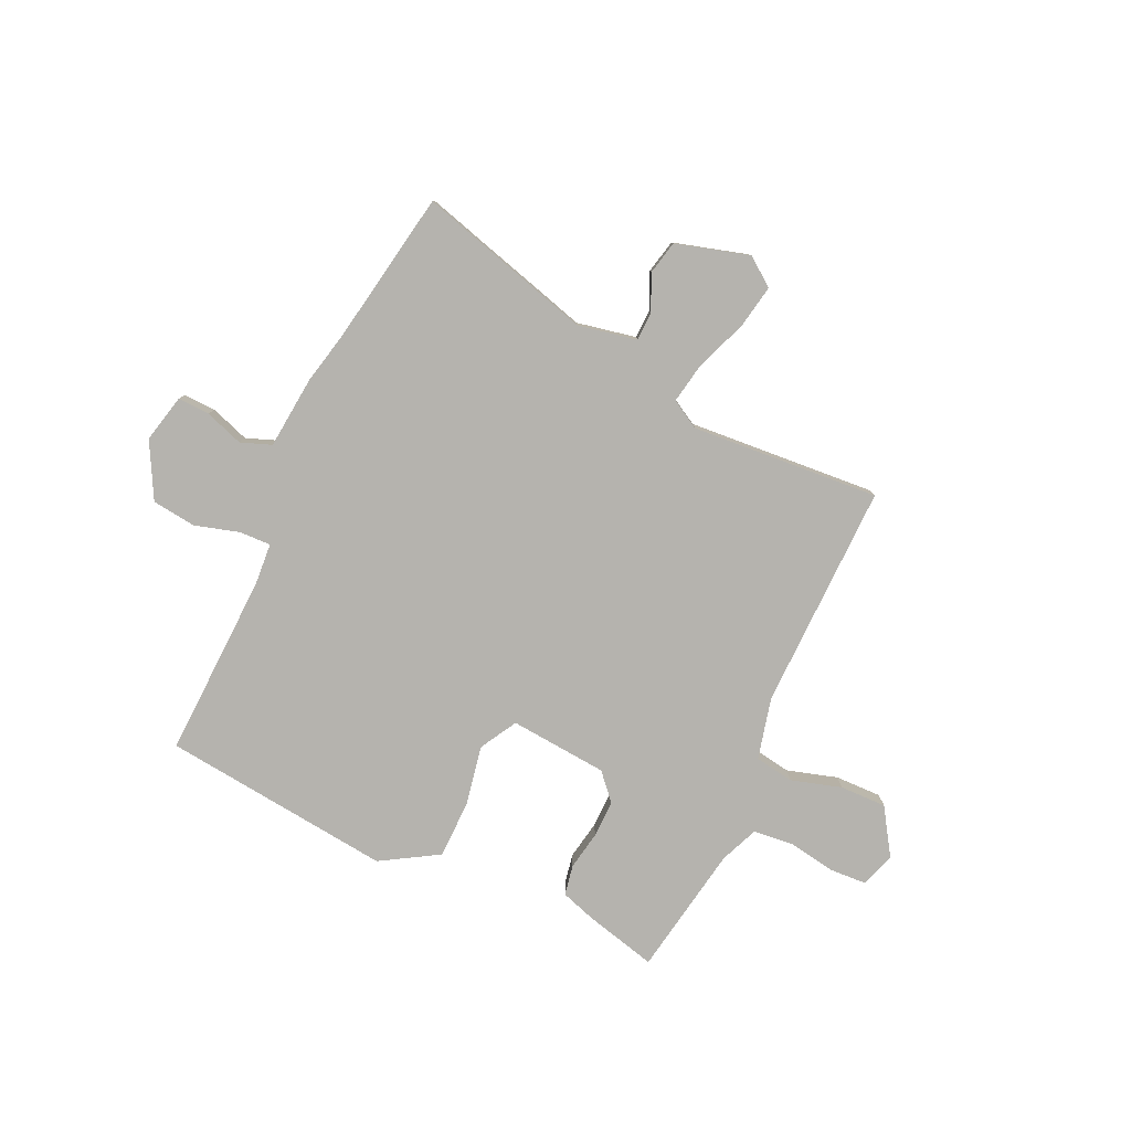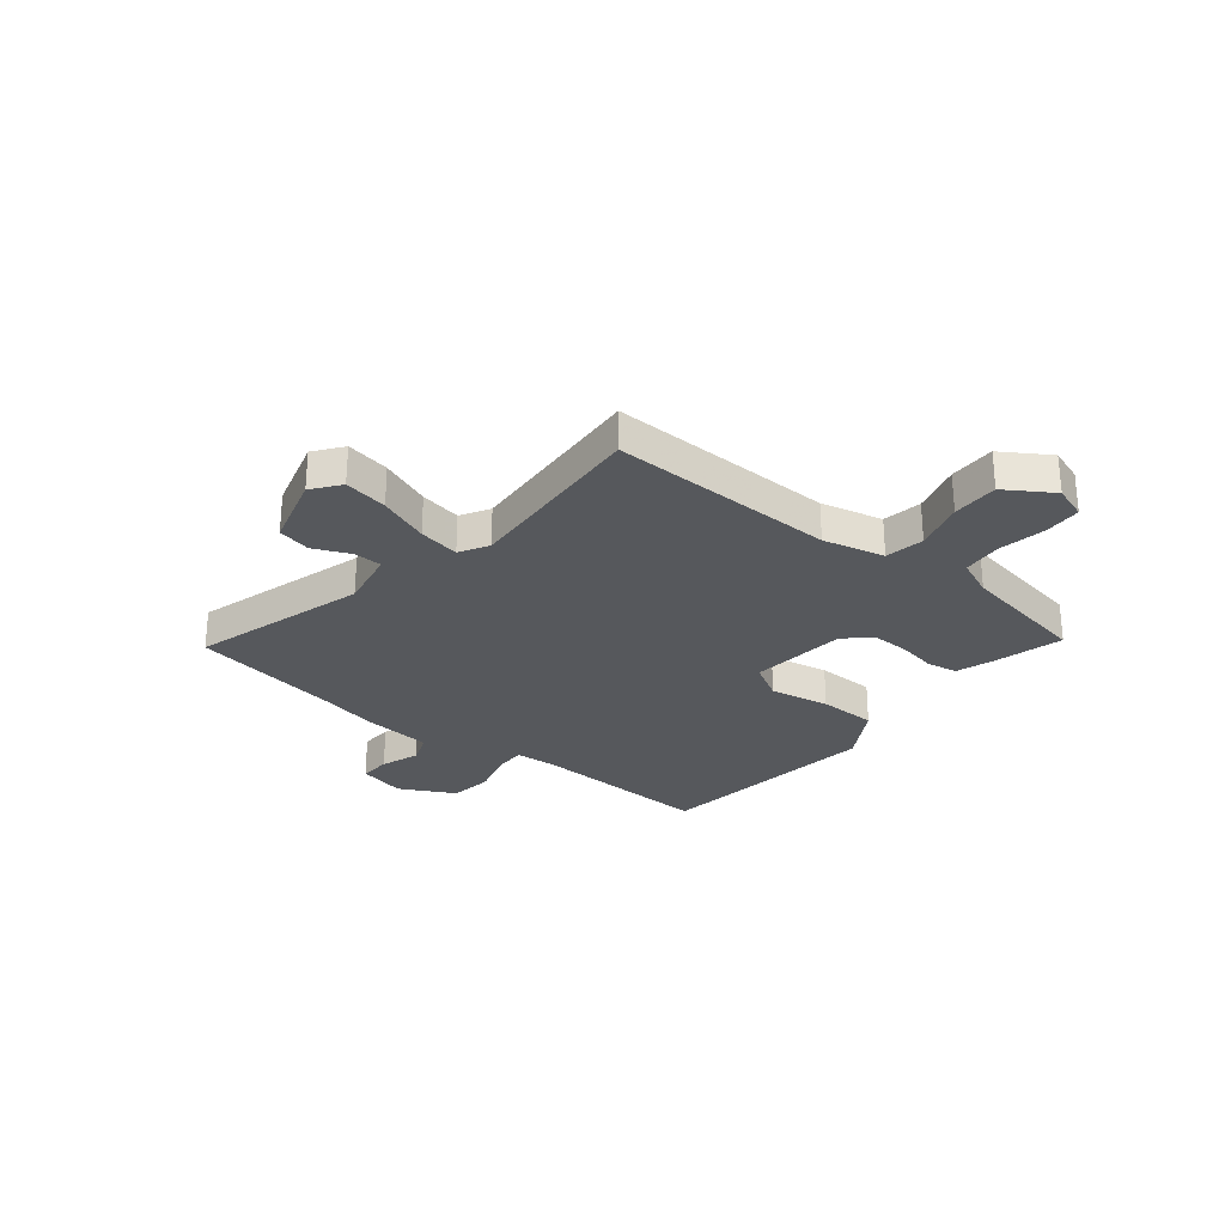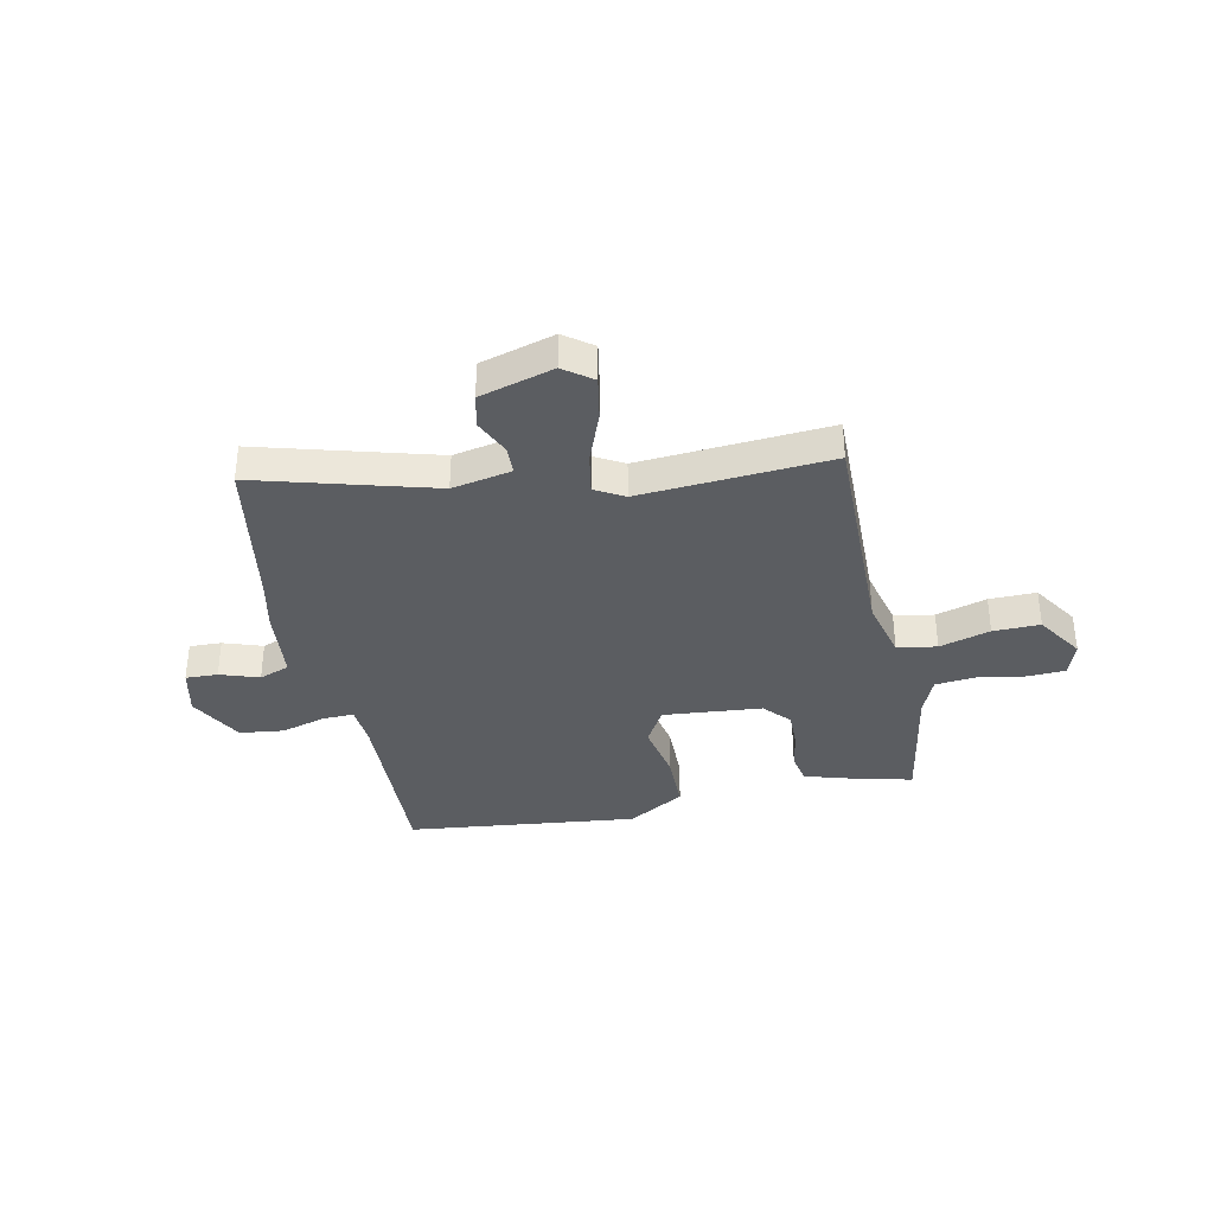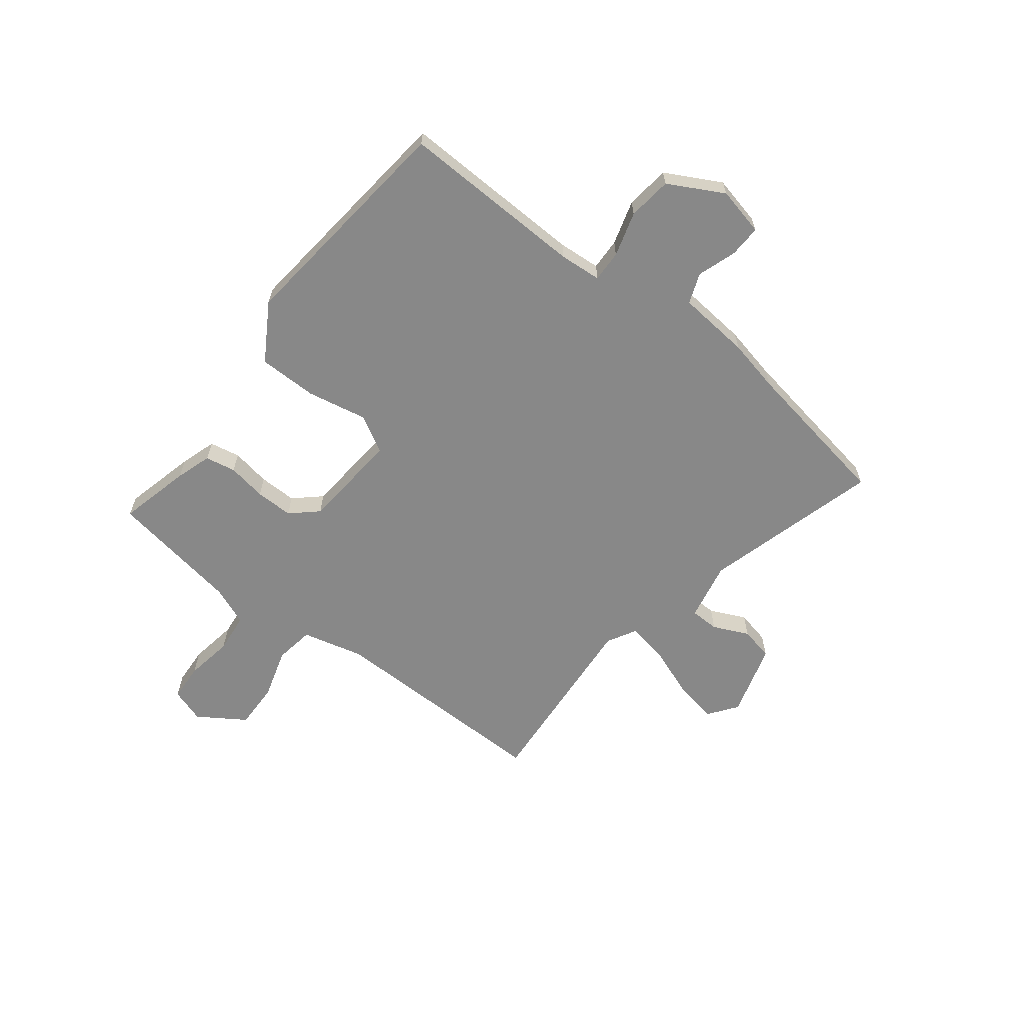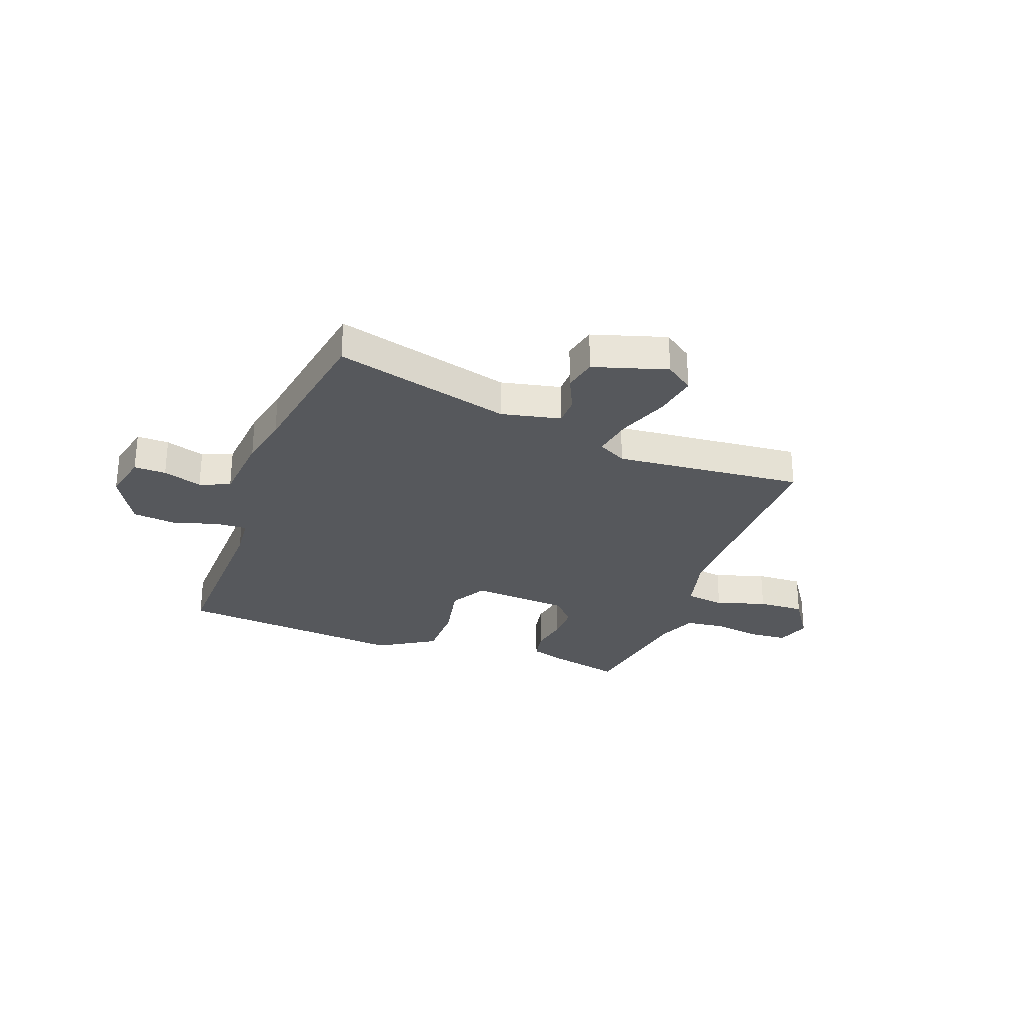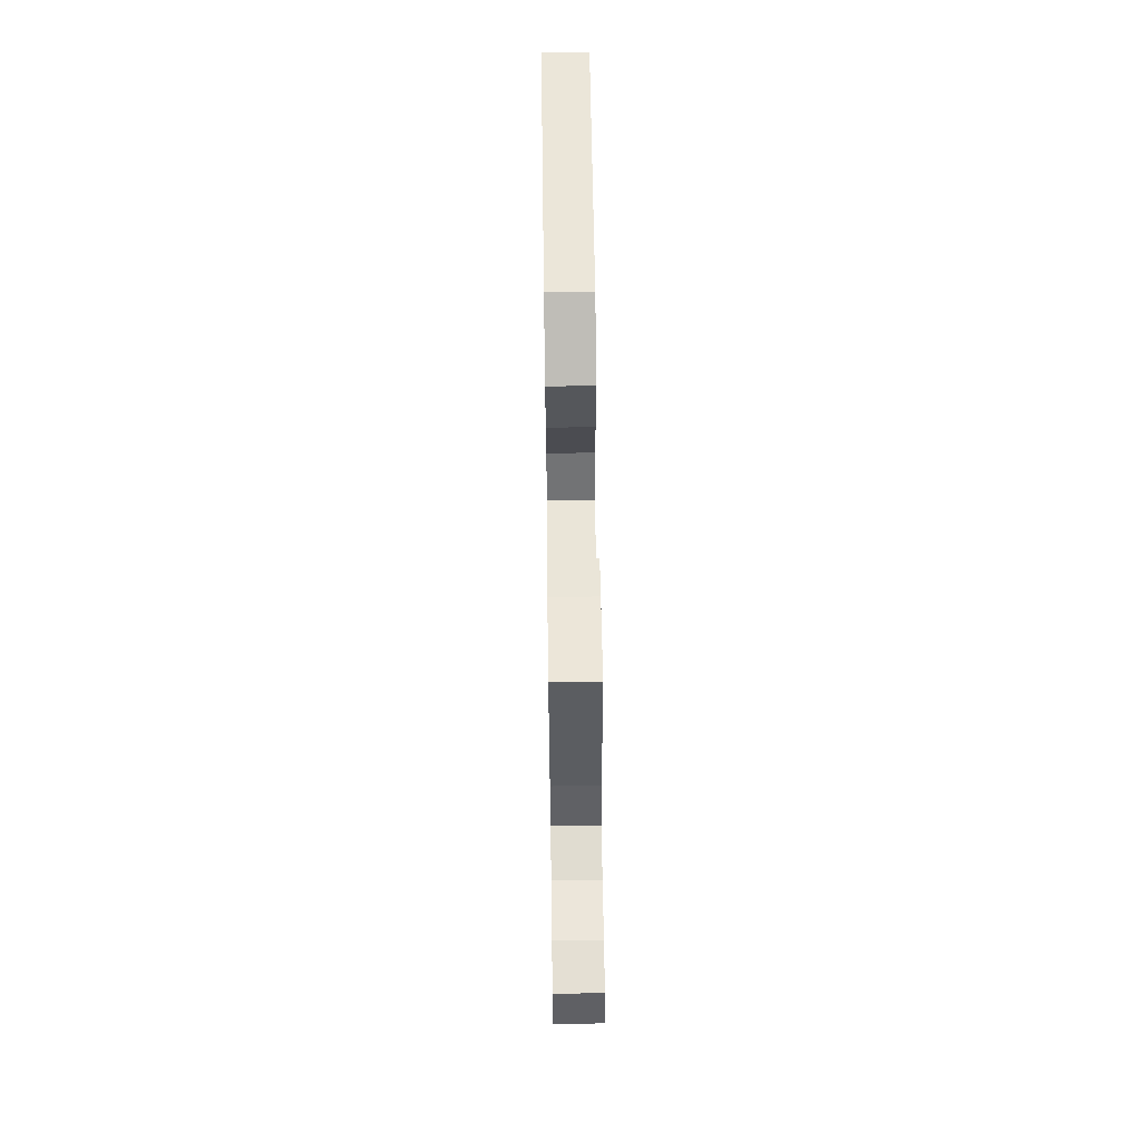
<metadata>
{"format":"obj","ext":"obj","renderer":"f3d","projection":"perspective","resolution":1024,"background":"white","views":[{"elev":-79.9,"azim":155.0,"up":"+Y"},{"elev":-27.9,"azim":-129.4,"up":"+Y"},{"elev":-35.7,"azim":-168.3,"up":"+Y"},{"elev":-62.9,"azim":52.3,"up":"+Y"},{"elev":-28.1,"azim":160.3,"up":"+Y"},{"elev":63.6,"azim":-90.8,"up":"+Z"}]}
</metadata>
<code>
v -0.499 0.07 -0.496
v -0.494 0.07 -0.063
v -0.523 0.07 0.054
v -0.598 0.07 0.066
v -0.694 0.07 0.037
v -0.783 0.07 0.035
v -0.841 0.07 0.124
v -0.819 0.07 0.19
v -0.747 0.07 0.194
v -0.656 0.07 0.179
v -0.58 0.07 0.187
v -0.55 0.07 0.26
v -0.508 0.07 0.512
v -0.371 0.07 0.478
v -0.303 0.07 0.456
v -0.292 0.07 0.398
v -0.305 0.07 0.324
v -0.306 0.07 0.252
v -0.261 0.07 0.202
v -0.073 0.07 0.186
v -0.033 0.07 0.257
v -0.055 0.07 0.371
v -0.054 0.07 0.483
v 0.055 0.07 0.549
v 0.496 0.07 0.501
v 0.484 0.07 0.148
v 0.49 0.07 0.068
v 0.55 0.07 0.07
v 0.635 0.07 0.095
v 0.719 0.07 0.085
v 0.775 0.07 -0.02
v 0.754 0.07 -0.112
v 0.693 0.07 -0.11
v 0.619 0.07 -0.085
v 0.561 0.07 -0.107
v 0.548 0.07 -0.246
v 0.526 0.07 -0.347
v 0.476 0.07 -0.641
v 0.141 0.07 -0.548
v 0.028 0.07 -0.571
v 0.027 0.07 -0.626
v 0.058 0.07 -0.694
v 0.044 0.07 -0.758
v -0.096 0.07 -0.799
v -0.15 0.07 -0.759
v -0.135 0.07 -0.675
v -0.098 0.07 -0.578
v -0.084 0.07 -0.499
v -0.139 0.07 -0.468
v -0.499 0 -0.496
v -0.494 0 -0.063
v -0.523 0 0.054
v -0.598 0 0.066
v -0.694 0 0.037
v -0.783 0 0.035
v -0.841 0 0.124
v -0.819 0 0.19
v -0.747 0 0.194
v -0.656 0 0.179
v -0.58 0 0.187
v -0.55 0 0.26
v -0.508 0 0.512
v -0.371 0 0.478
v -0.303 0 0.456
v -0.292 0 0.398
v -0.305 0 0.324
v -0.306 0 0.252
v -0.261 0 0.202
v -0.073 0 0.186
v -0.033 0 0.257
v -0.055 0 0.371
v -0.054 0 0.483
v 0.055 0 0.549
v 0.496 0 0.501
v 0.484 0 0.148
v 0.49 0 0.068
v 0.55 0 0.07
v 0.635 0 0.095
v 0.719 0 0.085
v 0.775 0 -0.02
v 0.754 0 -0.112
v 0.693 0 -0.11
v 0.619 0 -0.085
v 0.561 0 -0.107
v 0.548 0 -0.246
v 0.526 0 -0.347
v 0.476 0 -0.641
v 0.141 0 -0.548
v 0.028 0 -0.571
v 0.027 0 -0.626
v 0.058 0 -0.694
v 0.044 0 -0.758
v -0.096 0 -0.799
v -0.15 0 -0.759
v -0.135 0 -0.675
v -0.098 0 -0.578
v -0.084 0 -0.499
v -0.139 0 -0.468
f 44 45 46 47
f 44 47 48
f 41 42 43 44
f 40 41 44 48
f 39 40 48
f 37 38 39
f 35 36 37 39
f 35 39 48 49
f 31 32 33 34
f 31 34 35
f 28 29 30 31
f 27 28 31 35
f 23 24 25 26
f 21 22 23 26
f 20 21 26 27
f 19 20 27 35
f 14 15 16 17
f 12 13 14 17
f 11 12 17 18
f 7 8 9 10
f 7 10 11
f 4 5 6 7
f 3 4 7 11
f 35 49 1 2
f 19 35 2 3
f 3 11 18 19
f 96 95 94 93
f 97 96 93
f 93 92 91 90
f 97 93 90 89
f 97 89 88
f 88 87 86
f 88 86 85 84
f 98 97 88 84
f 83 82 81 80
f 84 83 80
f 80 79 78 77
f 84 80 77 76
f 75 74 73 72
f 75 72 71 70
f 76 75 70 69
f 84 76 69 68
f 66 65 64 63
f 66 63 62 61
f 67 66 61 60
f 59 58 57 56
f 60 59 56
f 56 55 54 53
f 60 56 53 52
f 51 50 98 84
f 52 51 84 68
f 68 67 60 52
f 1 50 51 2
f 2 51 52 3
f 3 52 53 4
f 4 53 54 5
f 5 54 55 6
f 6 55 56 7
f 7 56 57 8
f 8 57 58 9
f 9 58 59 10
f 10 59 60 11
f 11 60 61 12
f 12 61 62 13
f 13 62 63 14
f 14 63 64 15
f 15 64 65 16
f 16 65 66 17
f 17 66 67 18
f 18 67 68 19
f 19 68 69 20
f 20 69 70 21
f 21 70 71 22
f 22 71 72 23
f 23 72 73 24
f 24 73 74 25
f 25 74 75 26
f 26 75 76 27
f 27 76 77 28
f 28 77 78 29
f 29 78 79 30
f 30 79 80 31
f 31 80 81 32
f 32 81 82 33
f 33 82 83 34
f 34 83 84 35
f 35 84 85 36
f 36 85 86 37
f 37 86 87 38
f 38 87 88 39
f 39 88 89 40
f 40 89 90 41
f 41 90 91 42
f 42 91 92 43
f 43 92 93 44
f 44 93 94 45
f 45 94 95 46
f 46 95 96 47
f 47 96 97 48
f 48 97 98 49
f 49 98 50 1

</code>
